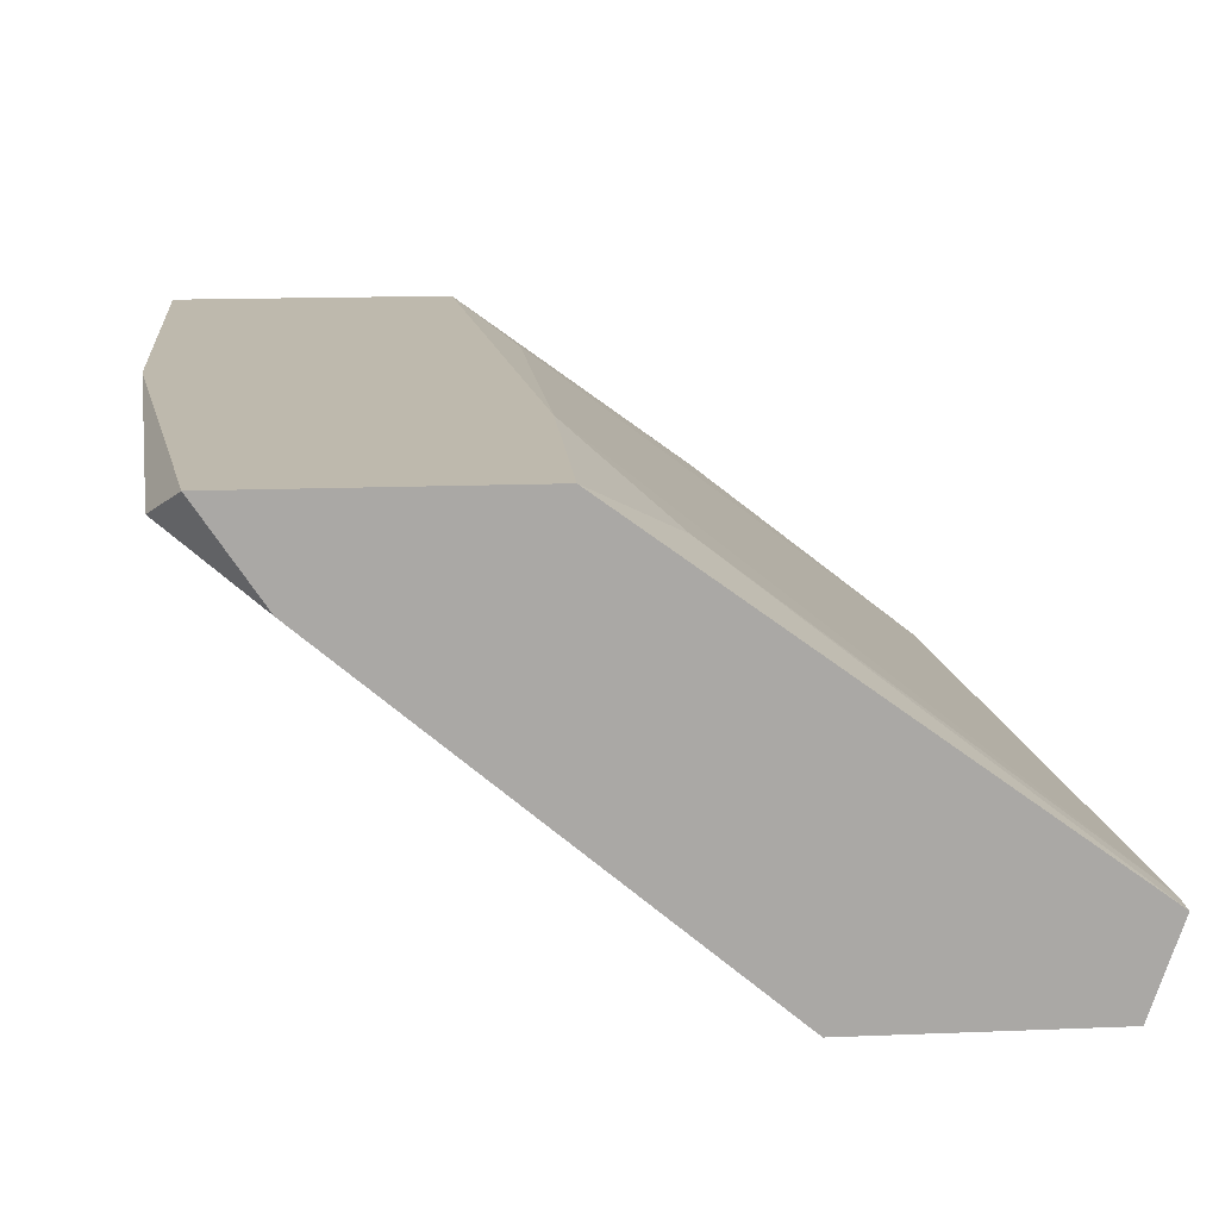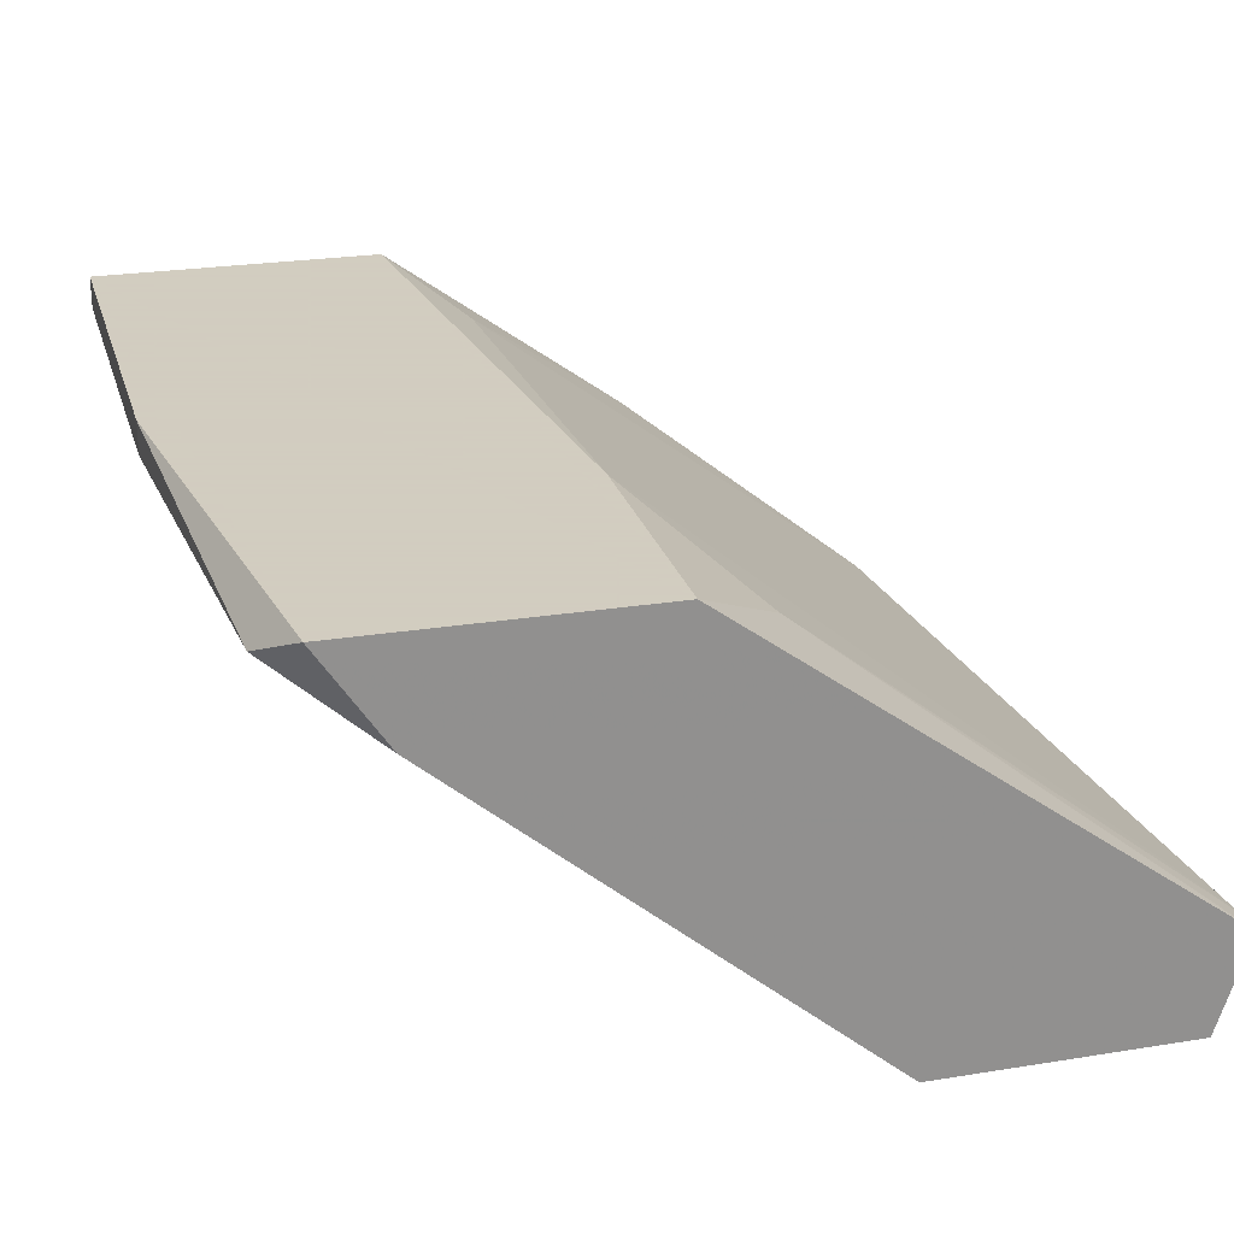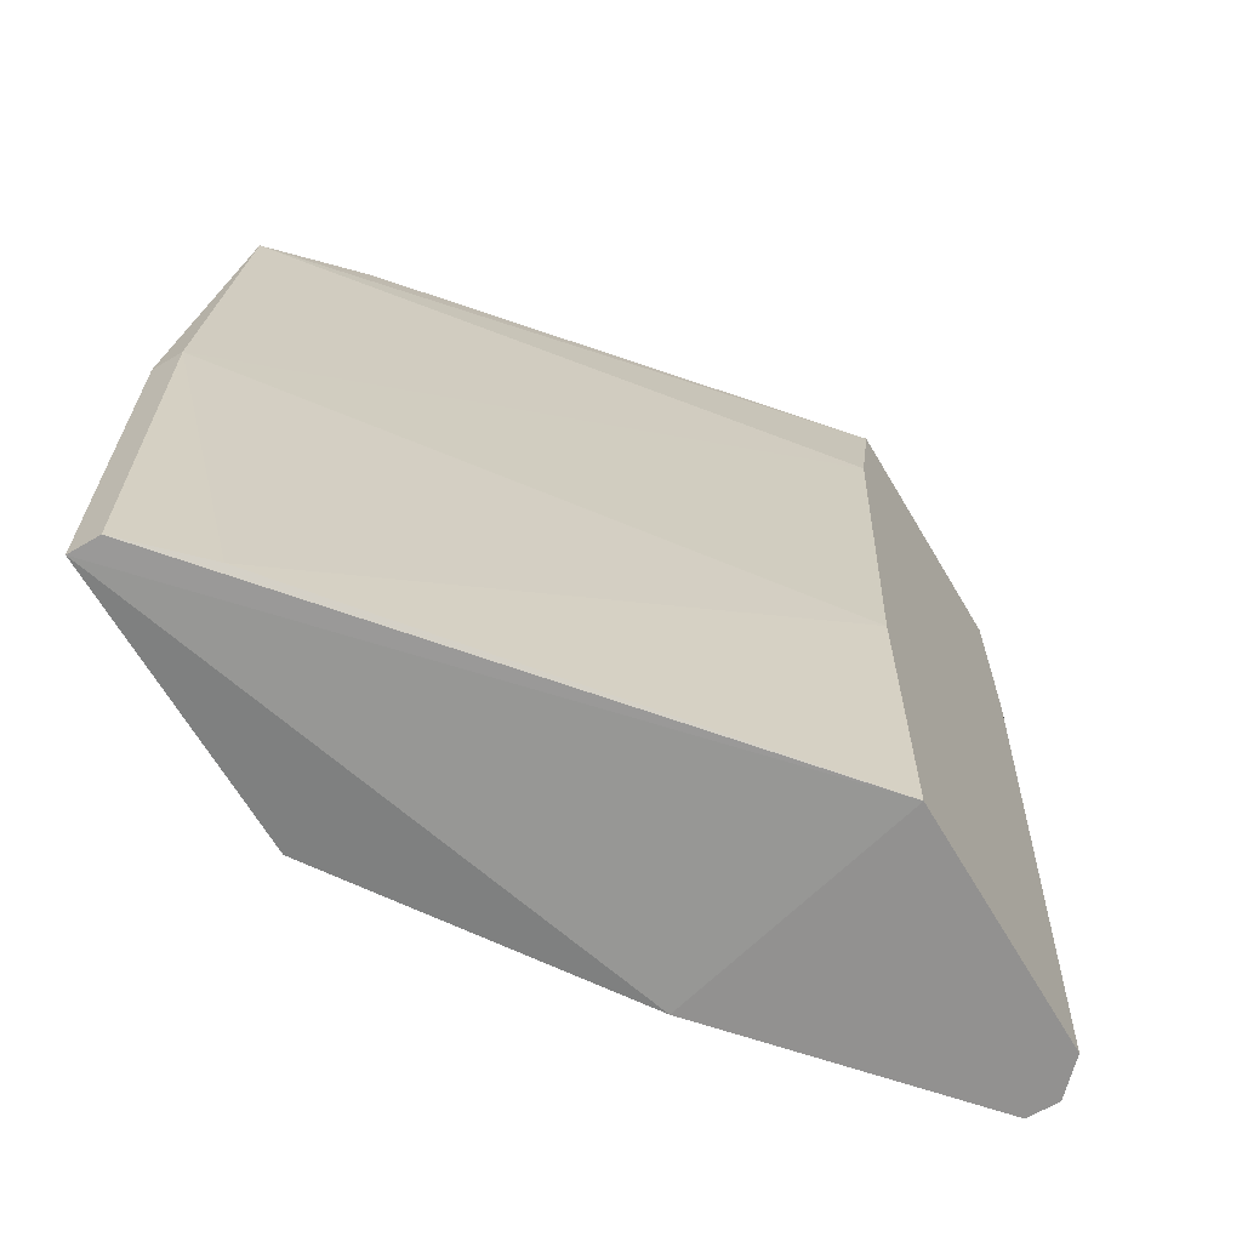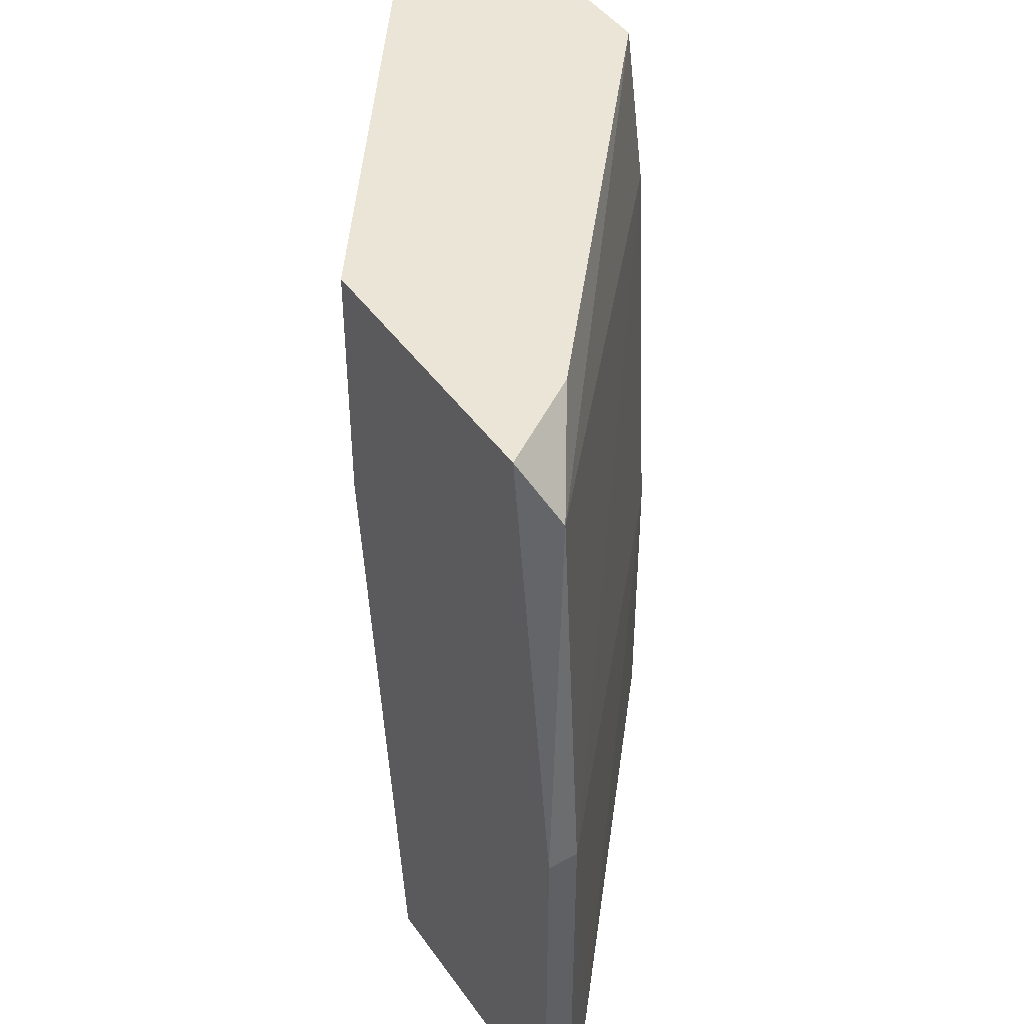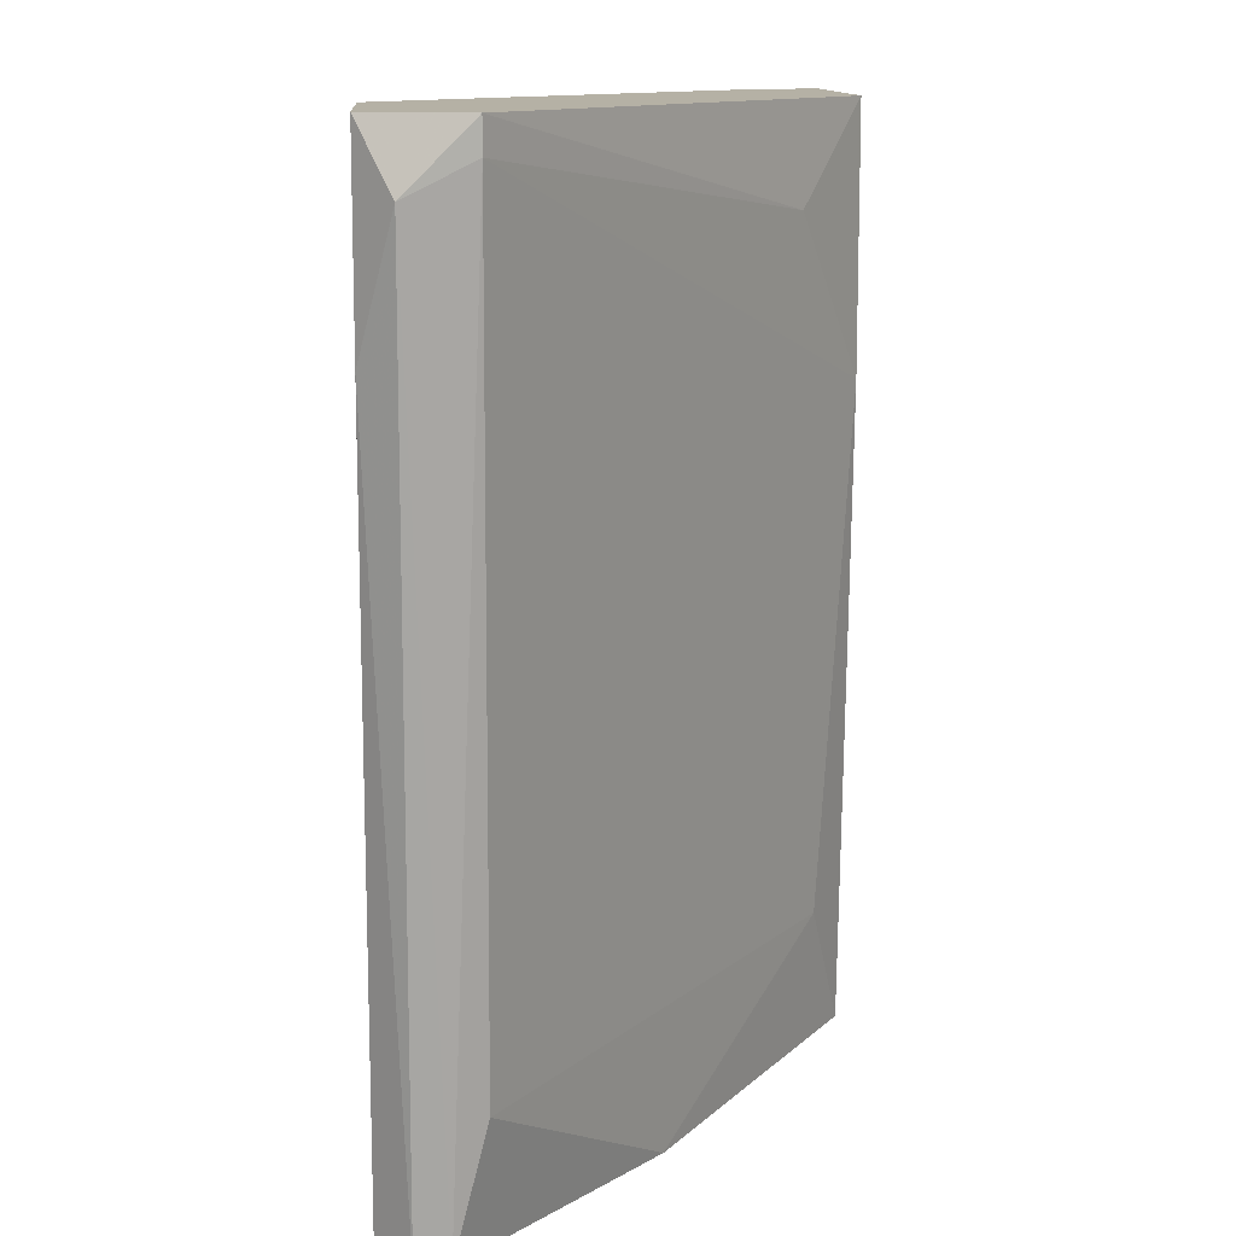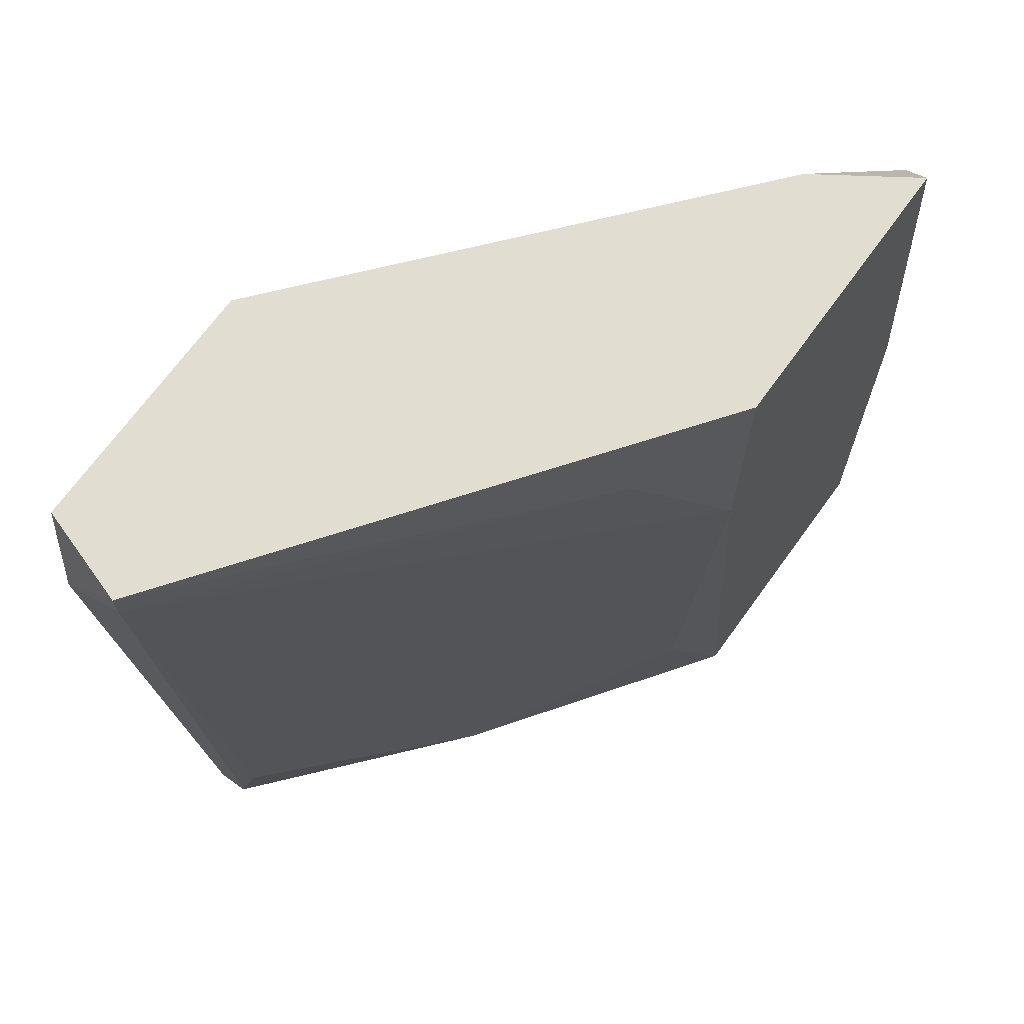
<metadata>
{"format":"obj","ext":"obj","renderer":"f3d","projection":"perspective","resolution":1024,"background":"white","views":[{"elev":15.3,"azim":175.1,"up":"+Z"},{"elev":24.3,"azim":165.0,"up":"+Z"},{"elev":-66.1,"azim":120.6,"up":"+Y"},{"elev":44.3,"azim":57.4,"up":"+Y"},{"elev":11.9,"azim":-94.0,"up":"+Y"},{"elev":68.8,"azim":-54.2,"up":"+Y"}]}
</metadata>
<code>
v -0.03847 -0.000713 -0.006569
v -0.02252 -0.02693 0.005971
v -0.02252 0.004989 0.009393
v -0.02023 -0.02693 0.009393
v -0.02023 -0.02693 0.008252
v -0.02023 -0.01211 0.009393
v -0.02023 -0.01211 0.008252
v -0.04987 0.003847 -0.003145
v -0.04987 0.002708 -0.005428
v -0.04987 0.004989 -0.003145
v -0.03733 -0.01667 -0.006569
v -0.03733 -0.02807 -0.006569
v -0.02138 0.002708 0.008252
v -0.0248 0.004989 0.005971
v -0.04873 -0.001852 -0.006569
v -0.04873 0.004989 -0.006569
v -0.04645 -0.02807 -0.006569
v -0.03278 -0.004134 0.009393
v -0.03278 -0.02237 0.008252
v -0.03278 0.004989 0.009393
v -0.0305 -0.02693 0.009393
v -0.03619 0.001568 0.007112
v -0.03961 -0.02807 0.002551
v -0.03961 0.004989 -0.006569
v -0.04759 -0.02351 -0.003145
v -0.04759 -0.02807 -0.004288
v -0.04759 -0.02807 -0.005428
f 8 18 22
f 23 12 4
f 12 15 24
f 9 15 27
f 12 23 27
f 4 20 21
f 23 4 21
f 20 24 10
f 20 4 3
f 24 20 3
f 12 24 11
f 2 12 11
f 21 20 18
f 15 12 17
f 27 15 17
f 12 27 17
f 2 11 7
f 7 11 1
f 24 13 1
f 11 24 1
f 13 7 1
f 15 9 16
f 24 15 16
f 9 10 16
f 10 24 16
f 23 21 19
f 25 23 19
f 21 18 19
f 9 27 26
f 27 23 26
f 23 25 26
f 13 3 6
f 3 4 6
f 7 13 6
f 4 7 6
f 13 24 14
f 3 13 14
f 24 3 14
f 10 9 8
f 25 19 8
f 19 18 8
f 9 26 8
f 26 25 8
f 4 12 5
f 12 2 5
f 7 4 5
f 2 7 5
f 20 10 22
f 18 20 22
f 10 8 22

</code>
